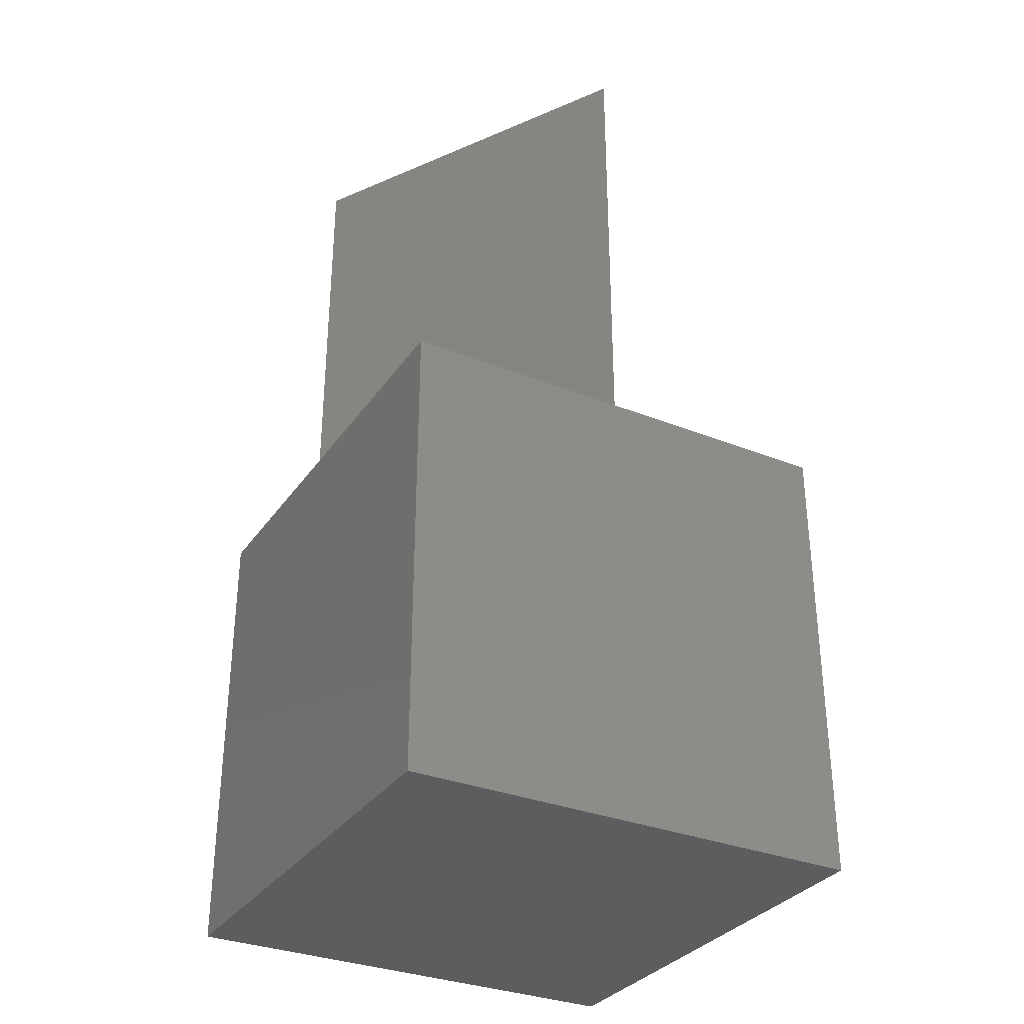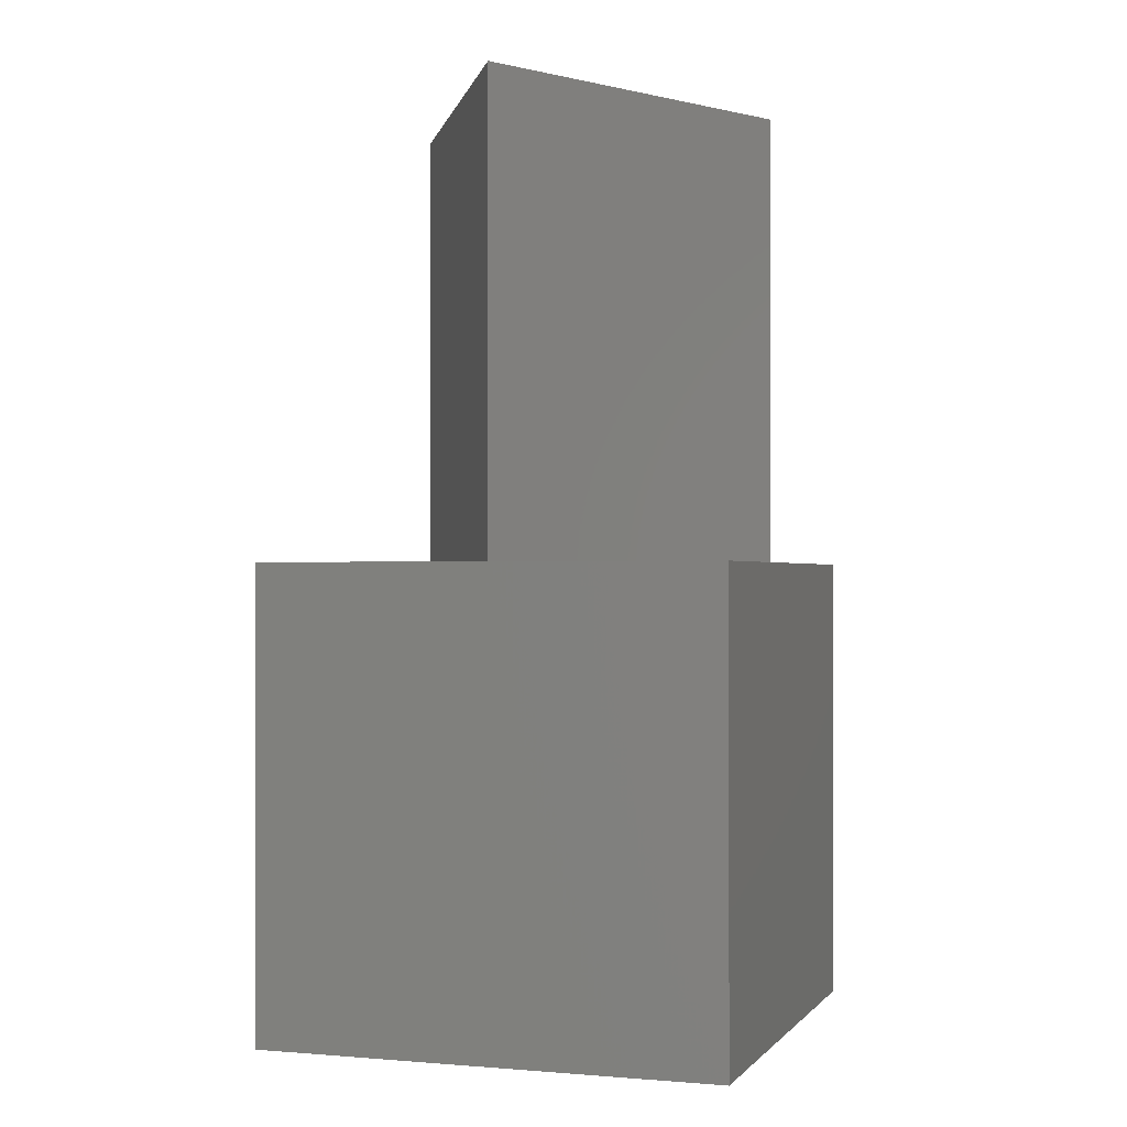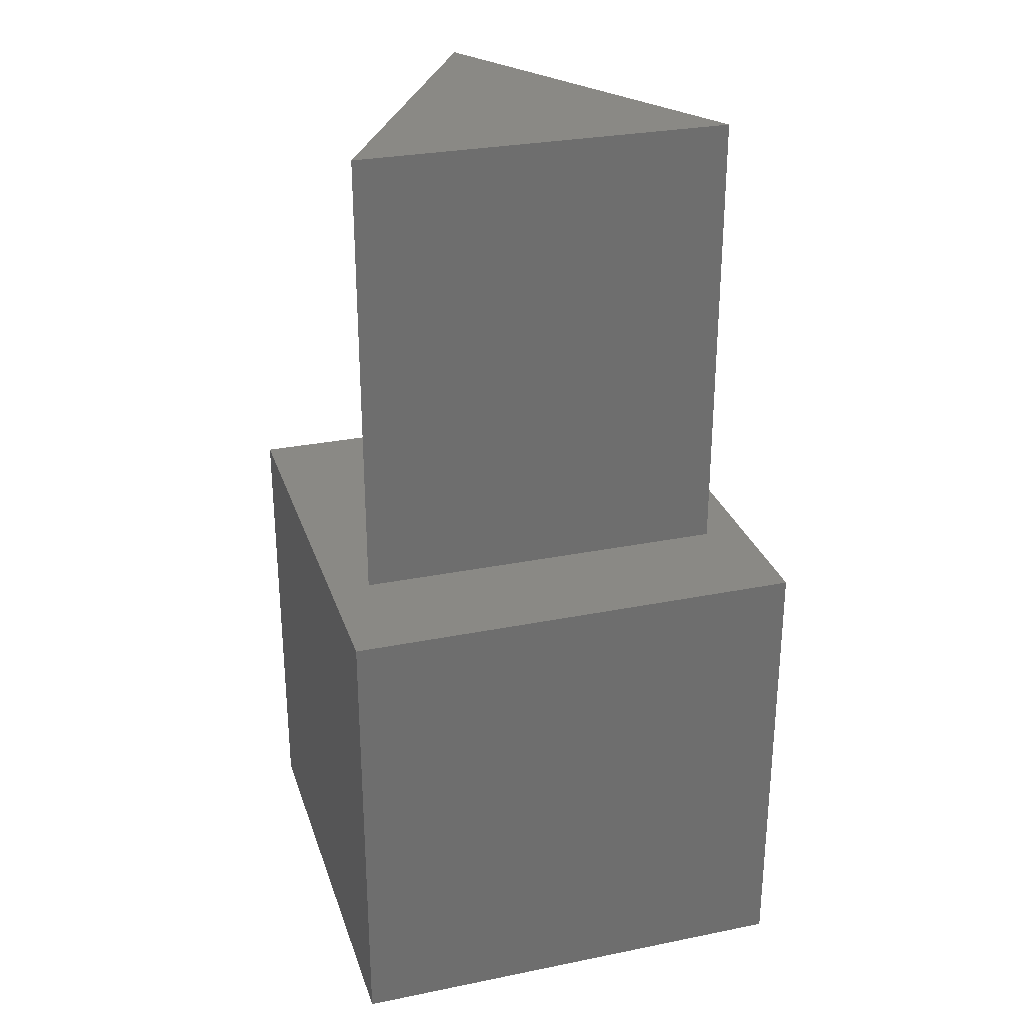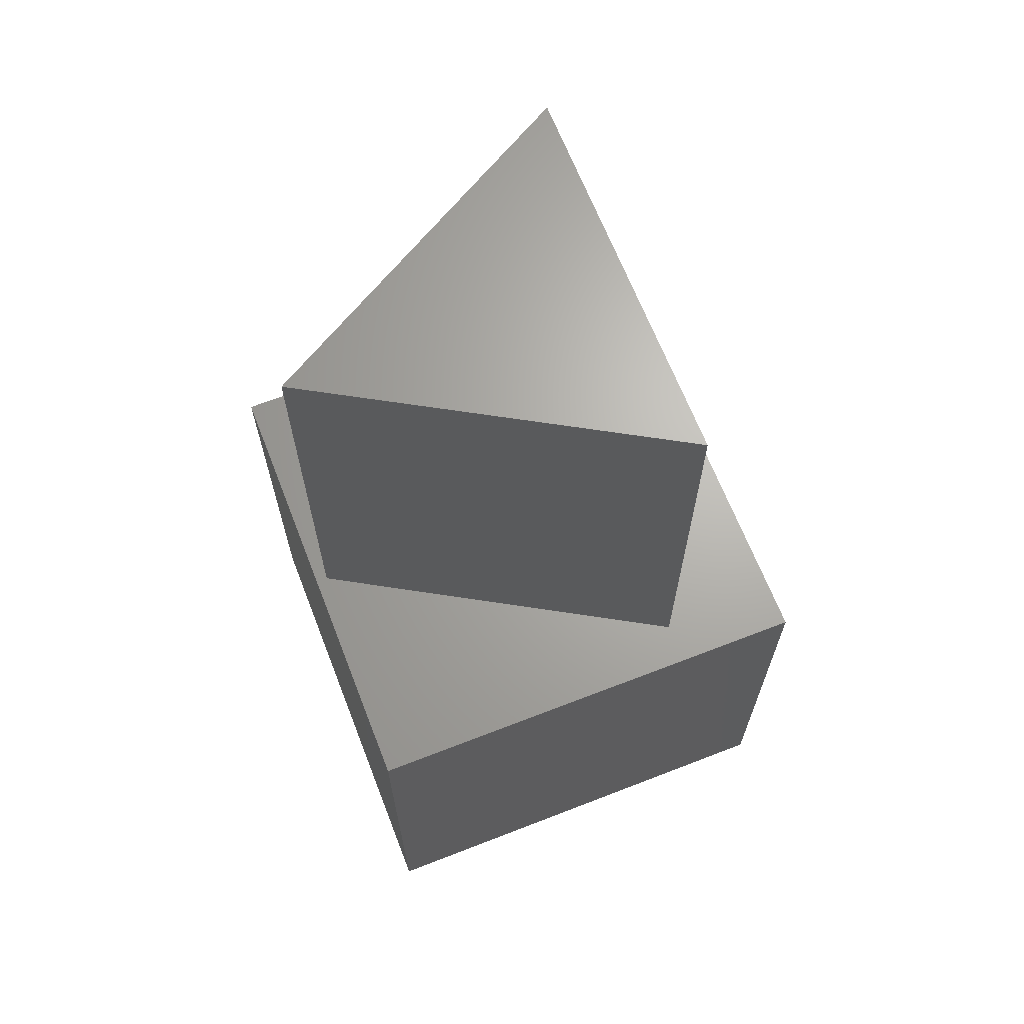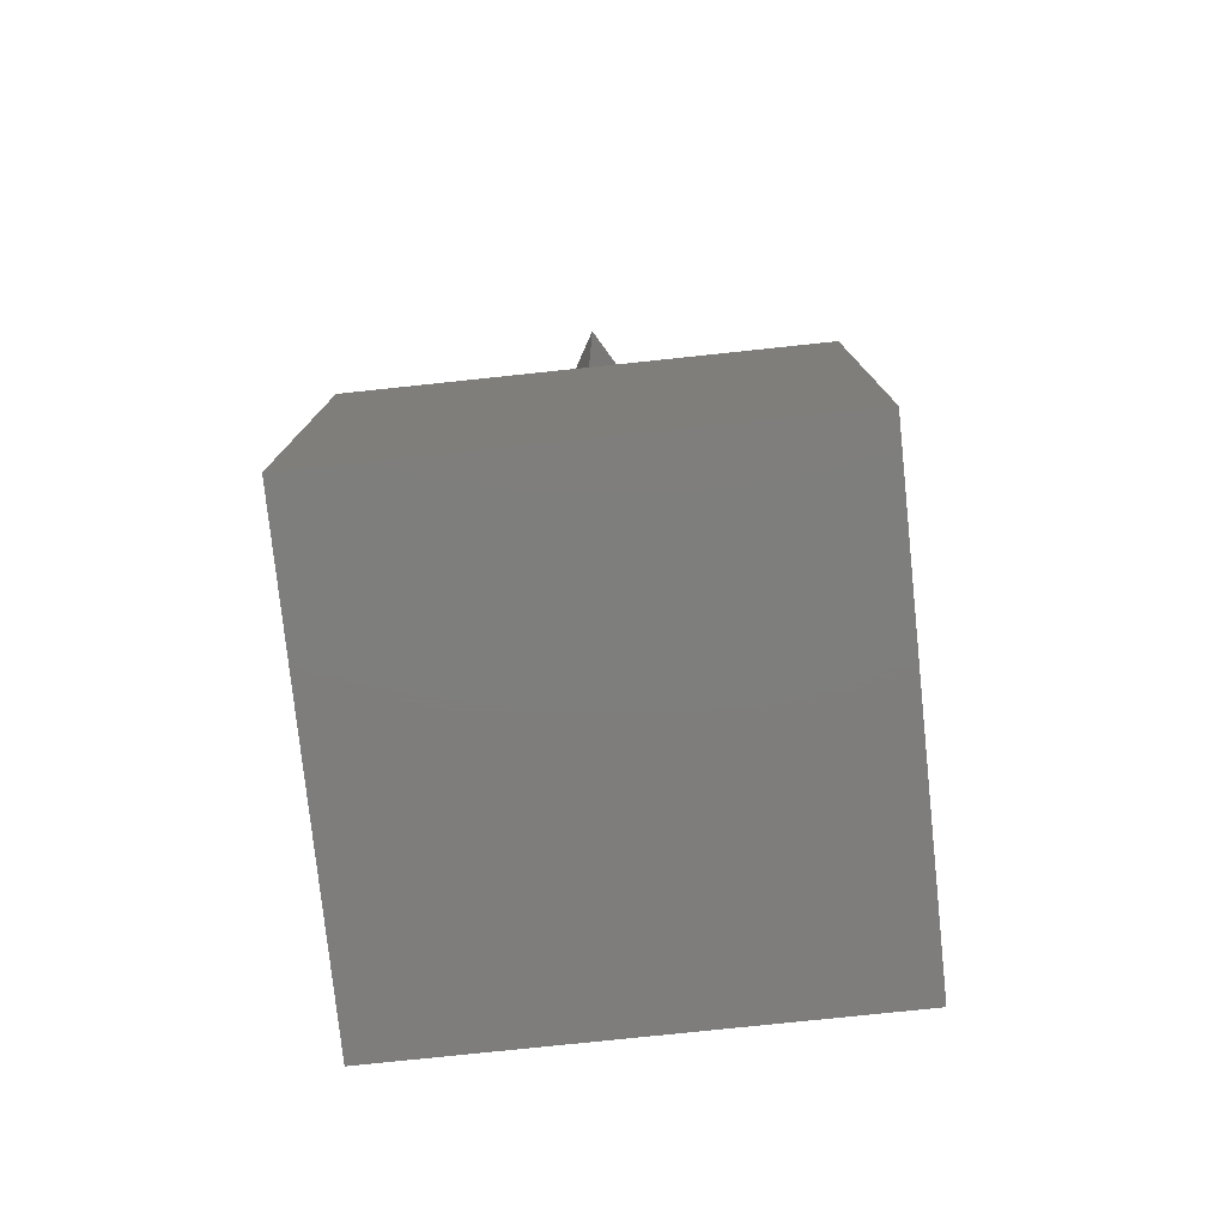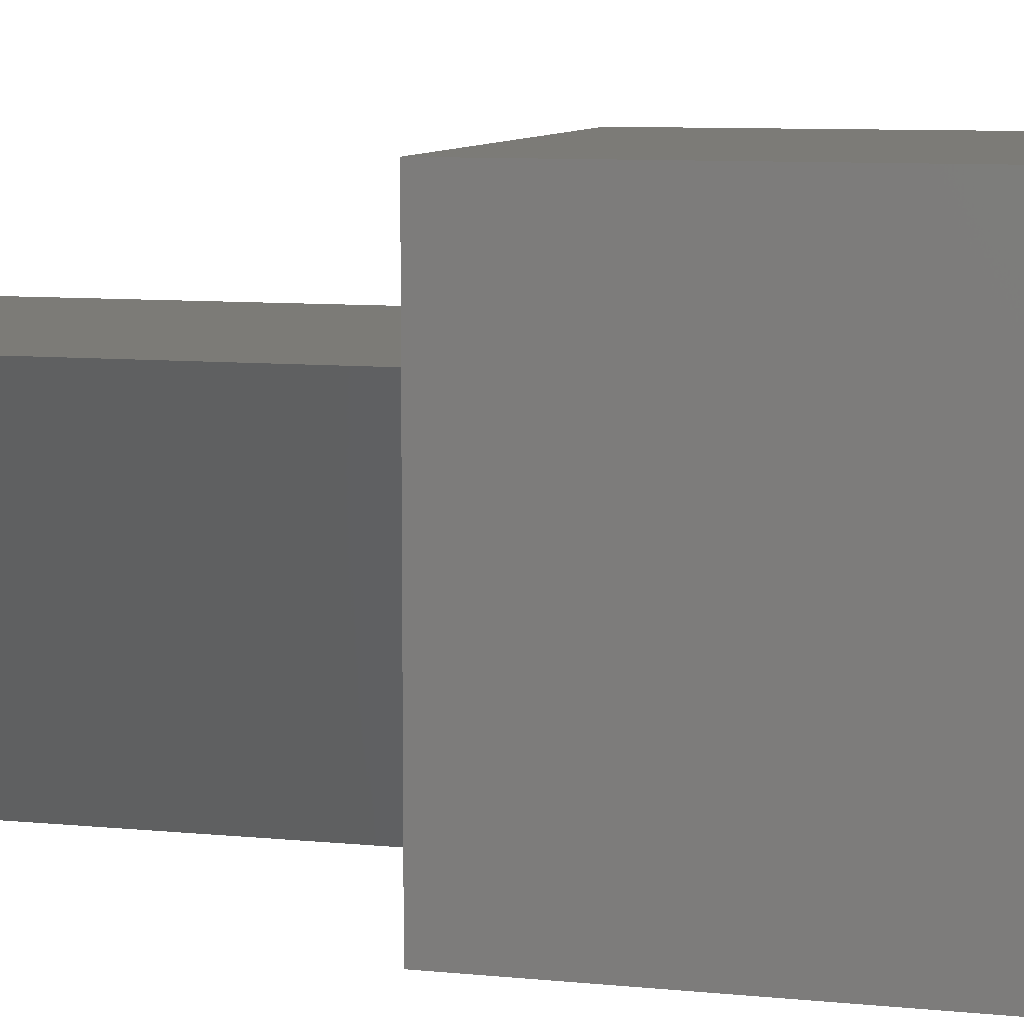
<metadata>
{"format":"stl","ext":"stl","renderer":"f3d","projection":"perspective","resolution":1024,"background":"white","views":[{"elev":-32.4,"azim":-29.1,"up":"+Z"},{"elev":-0.5,"azim":18.5,"up":"+Z"},{"elev":28.7,"azim":163.2,"up":"+Z"},{"elev":66.5,"azim":68.7,"up":"+Z"},{"elev":-77.6,"azim":6.0,"up":"+Z"},{"elev":8.4,"azim":105.5,"up":"+Y"}]}
</metadata>
<code>
# stl→obj: 14 verts, 24 faces
v 20 0 20
v 20 20 0
v 20 20 20
v 20 0 0
v 18.23 14.75 20
v 1.773 14.75 20
v 0 20 20
v 10 0.5 20
v 0 0 20
v 0 0 0
v 0 20 0
v 1.773 14.75 40
v 18.23 14.75 40
v 10 0.5 40
f 1 2 3
f 2 1 4
f 3 5 1
f 3 6 5
f 6 3 7
f 8 1 5
f 8 9 1
f 6 9 8
f 9 6 7
f 10 7 11
f 7 10 9
f 2 7 3
f 7 2 11
f 10 1 9
f 1 10 4
f 5 12 13
f 12 5 6
f 13 12 14
f 8 12 6
f 12 8 14
f 14 5 13
f 5 14 8
f 10 2 4
f 2 10 11

</code>
